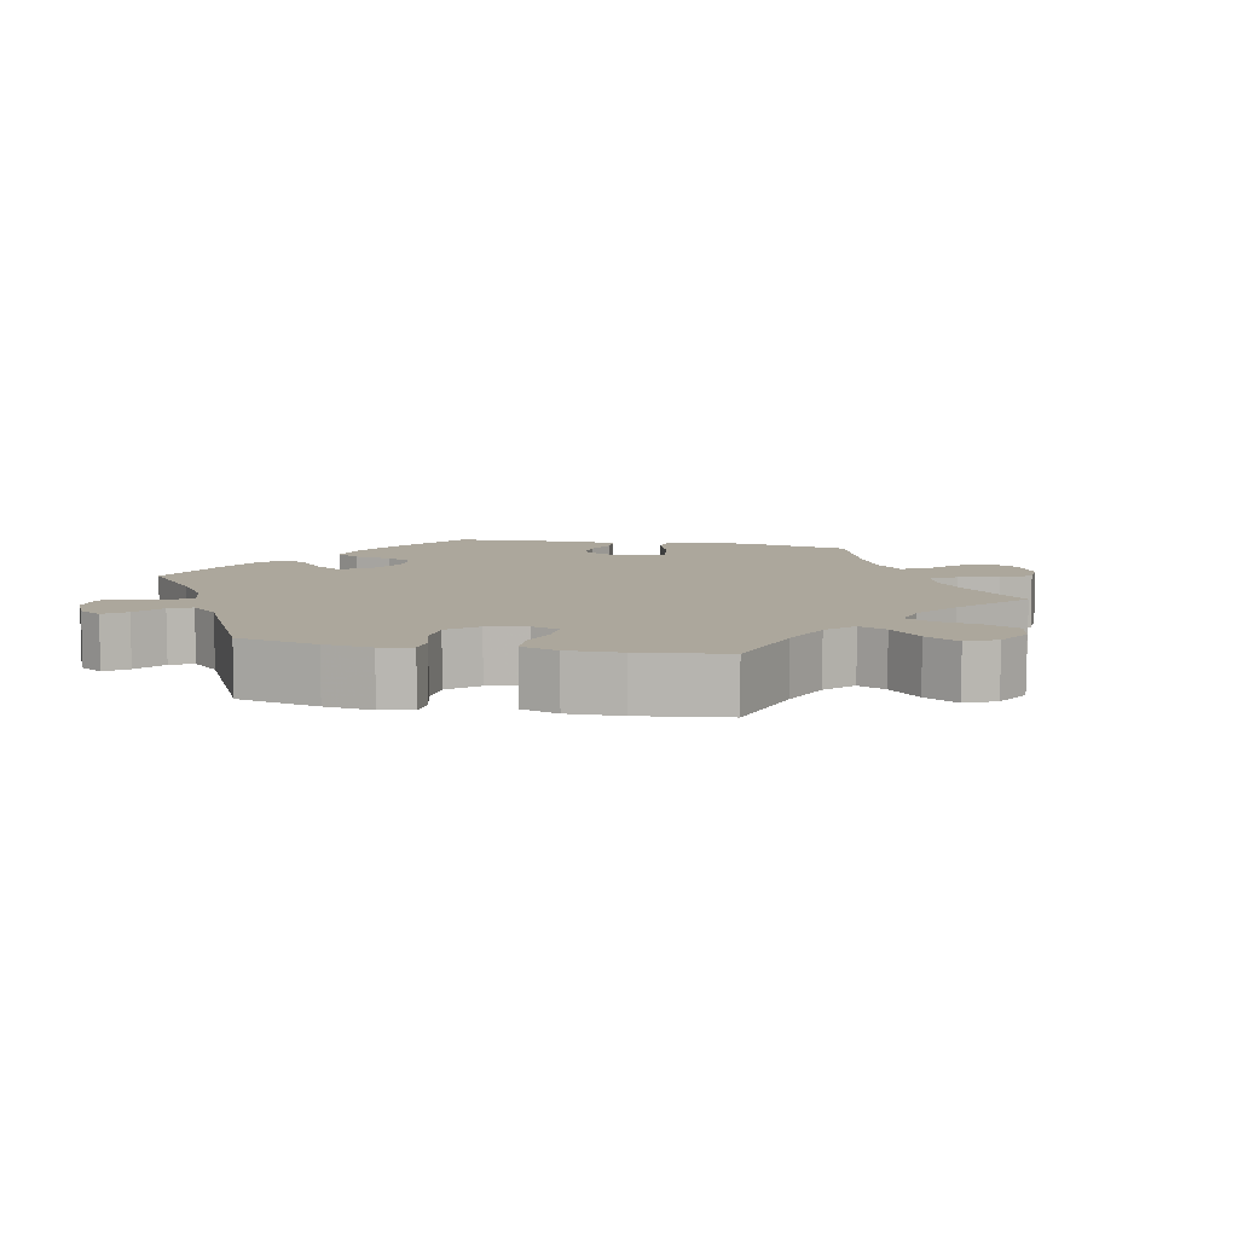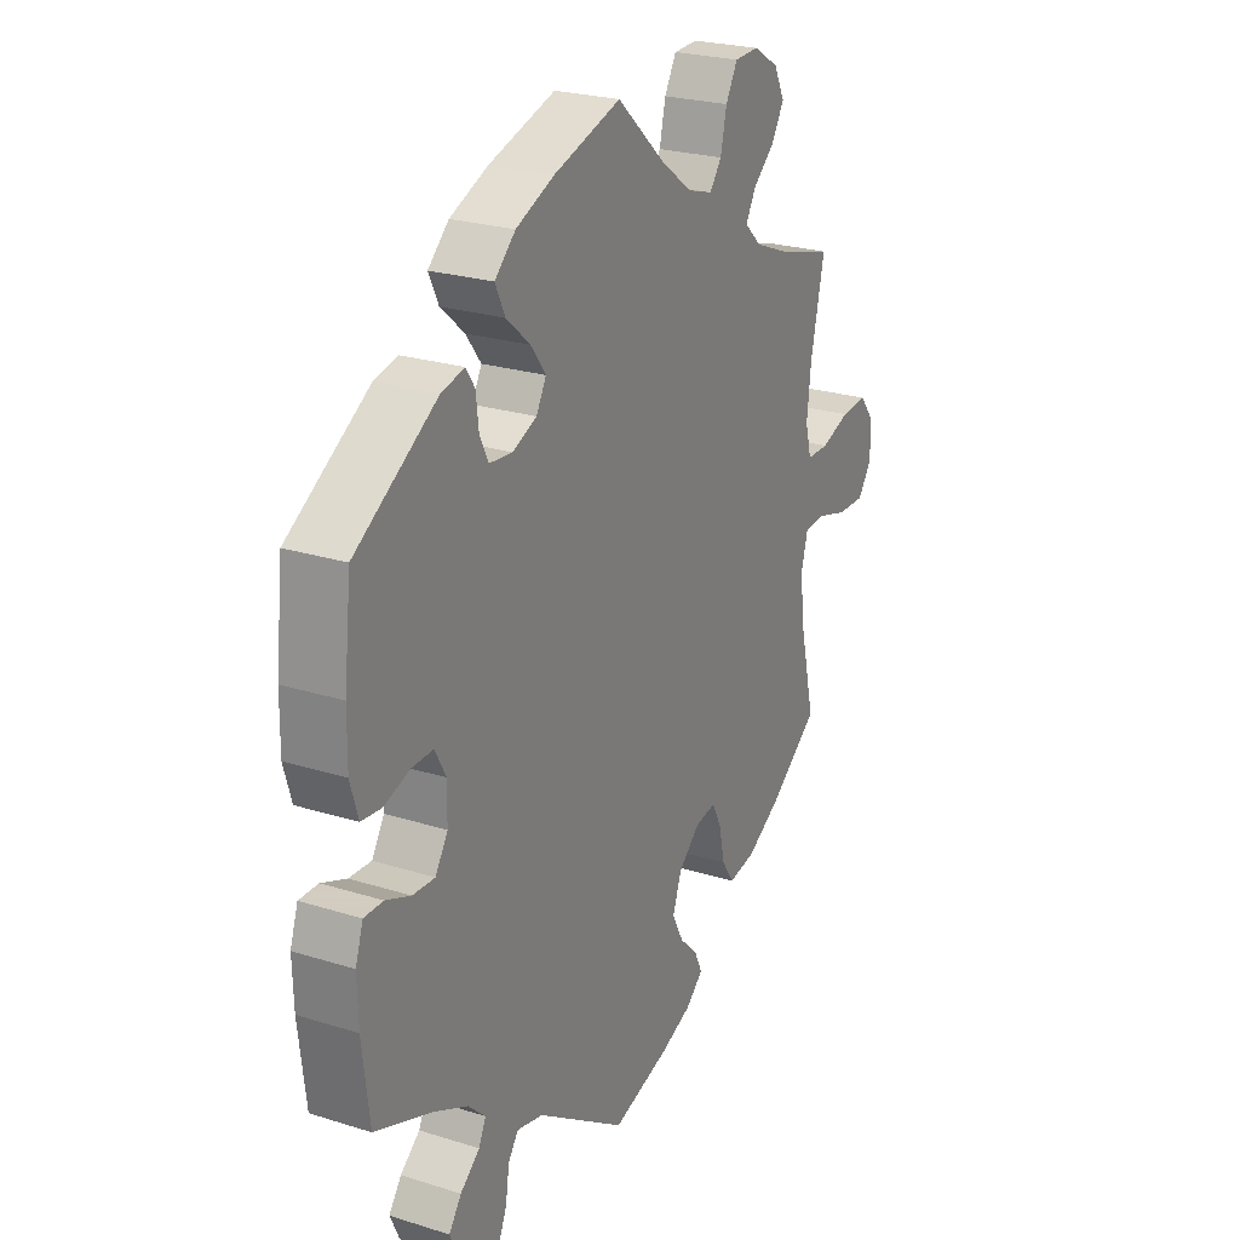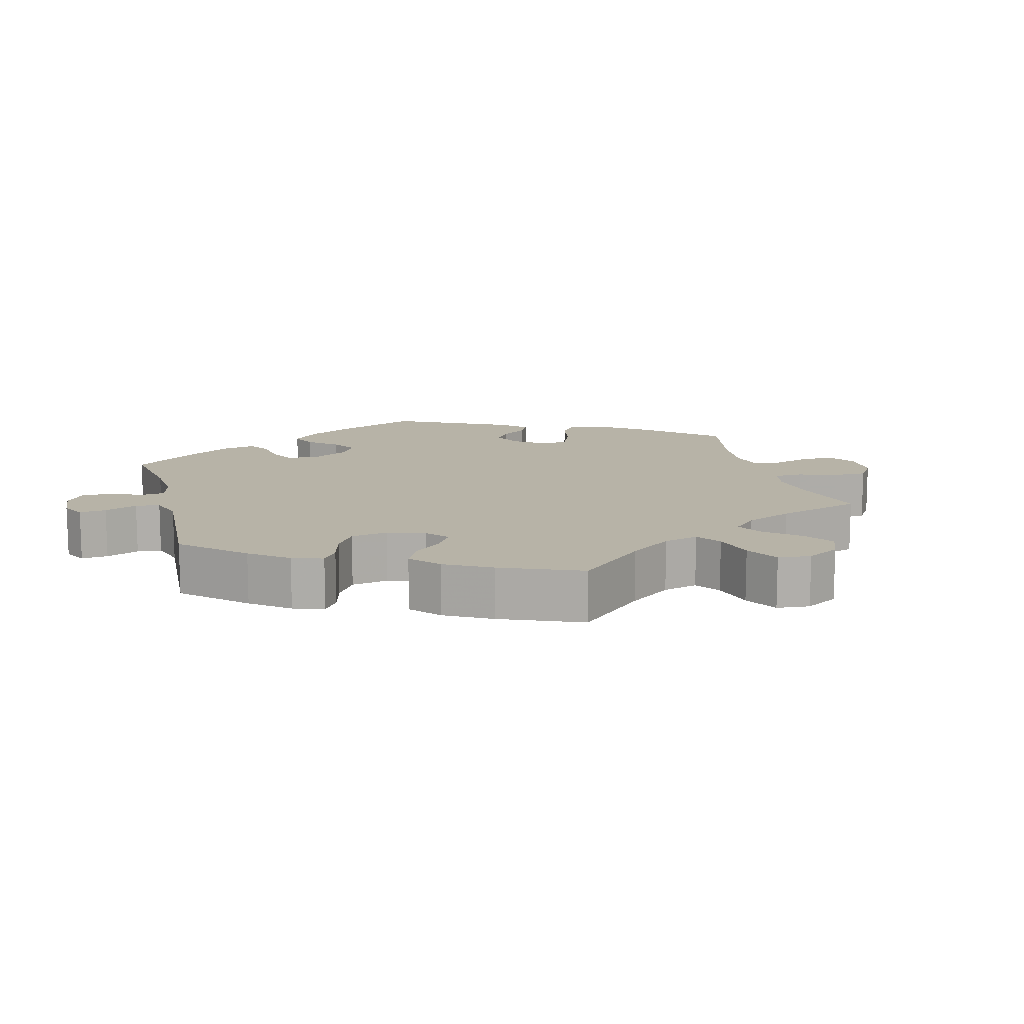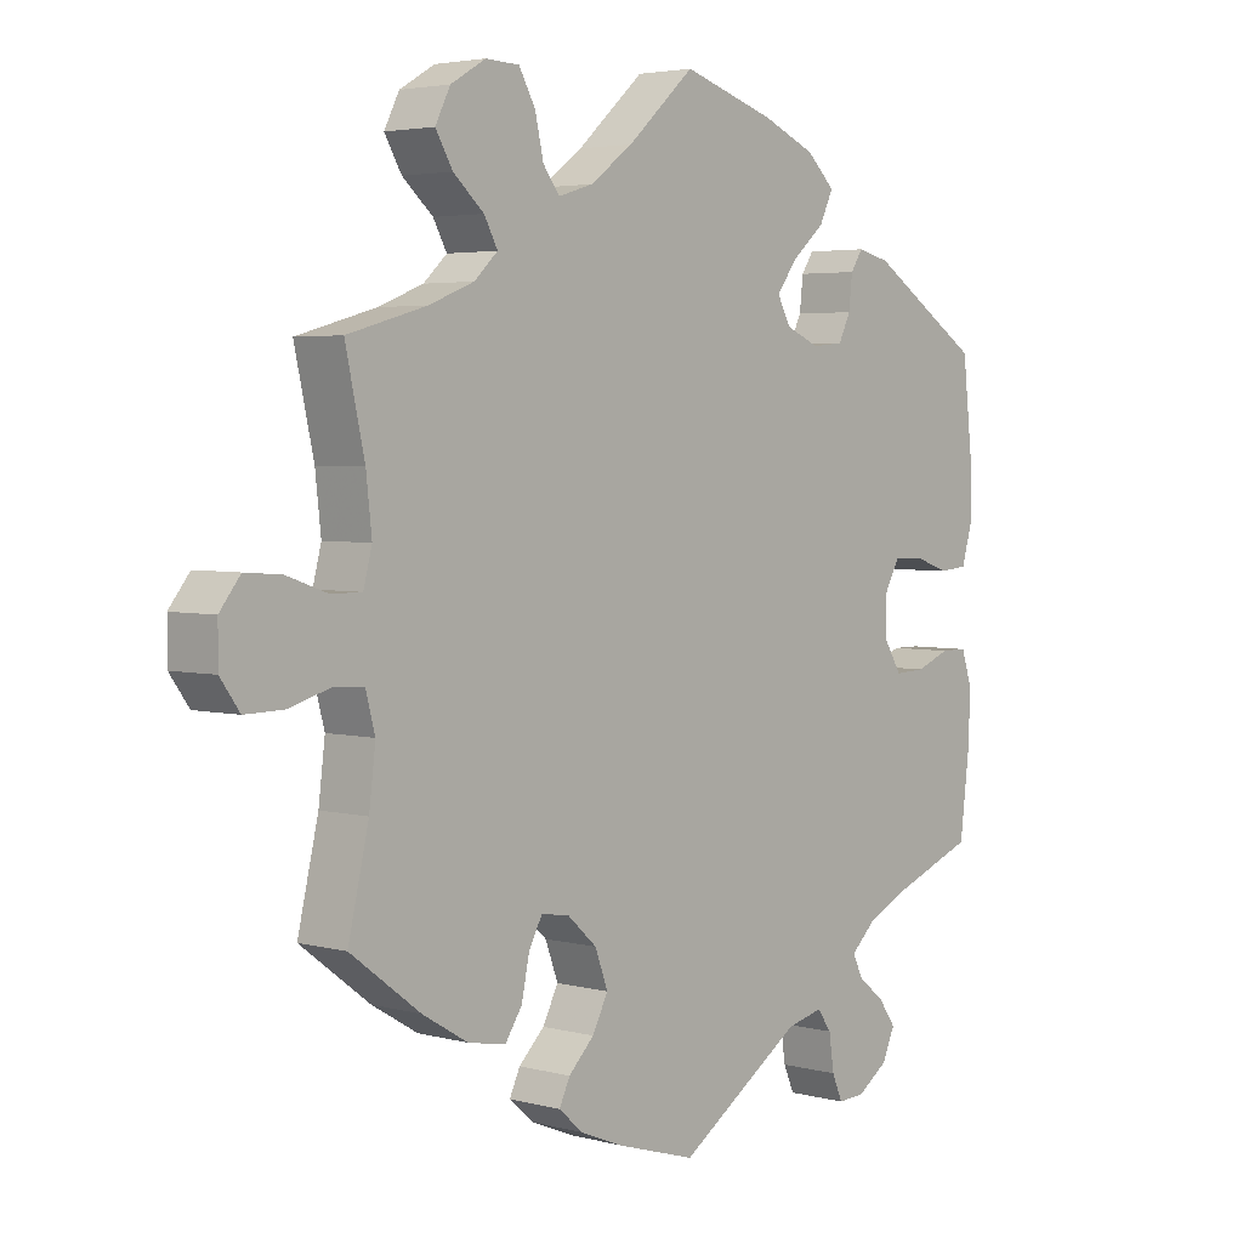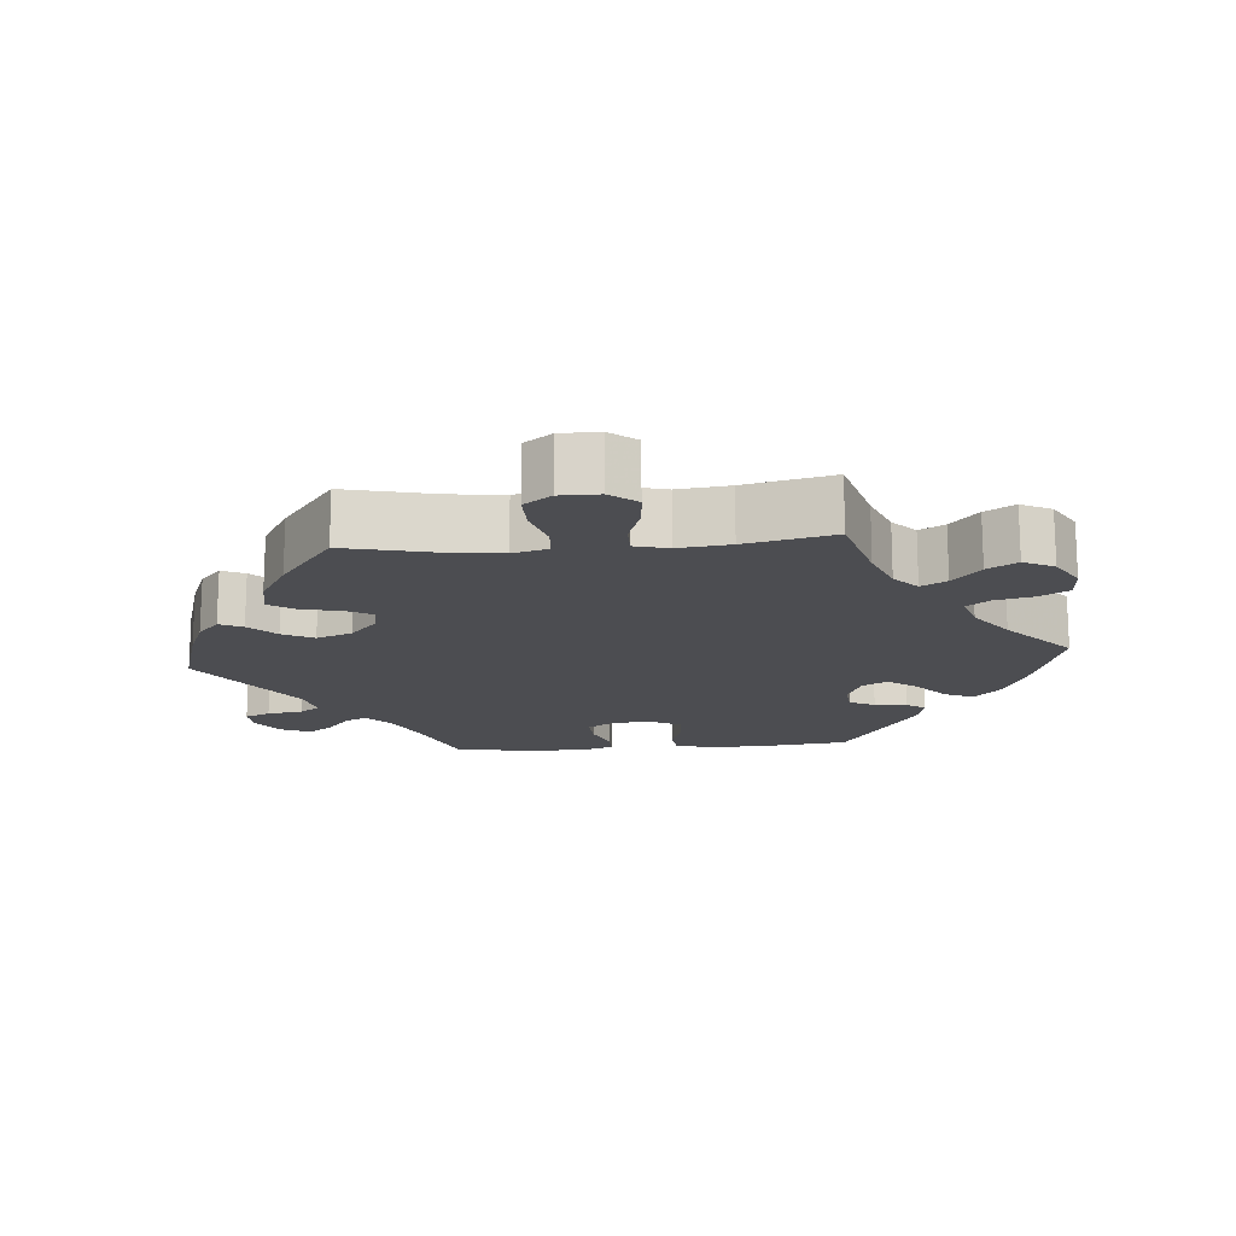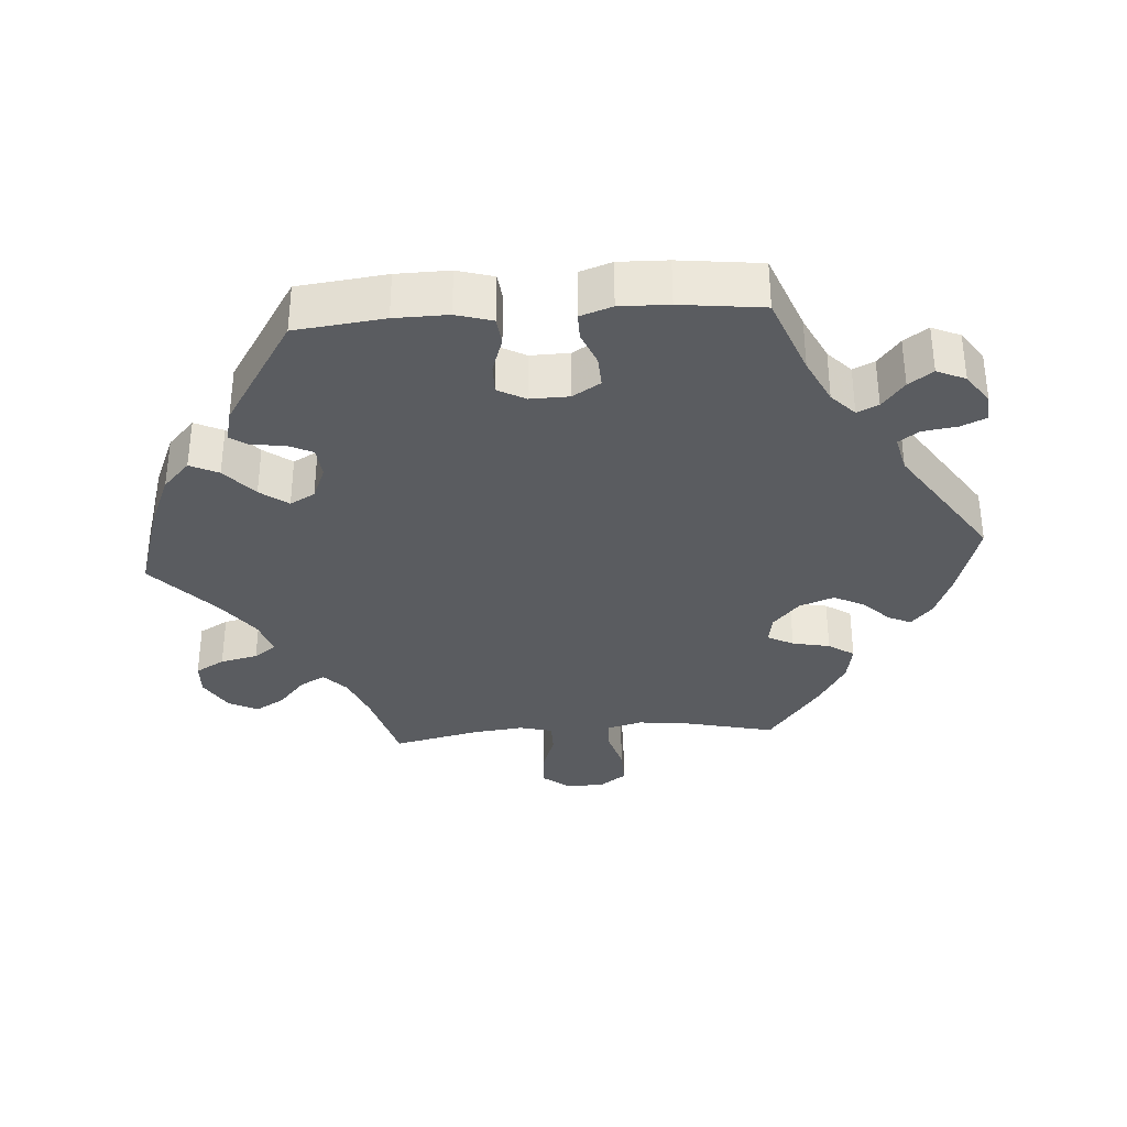
<metadata>
{"format":"obj","ext":"obj","renderer":"f3d","projection":"perspective","resolution":1024,"background":"white","views":[{"elev":8.3,"azim":-138.6,"up":"+Y"},{"elev":24.3,"azim":117.4,"up":"+Z"},{"elev":12.6,"azim":-135.0,"up":"+Y"},{"elev":3.7,"azim":-48.6,"up":"+Z"},{"elev":-16.2,"azim":-85.1,"up":"+Y"},{"elev":-34.2,"azim":94.2,"up":"+Y"}]}
</metadata>
<code>
v 0.129 0.07 0.537
v 0.203 0.07 0.505
v 0.243 0.07 0.467
v 0.224 0.07 0.427
v 0.178 0.07 0.387
v 0.149 0.07 0.348
v 0.168 0.07 0.313
v 0.215 0.07 0.293
v 0.259 0.07 0.297
v 0.276 0.07 0.332
v 0.281 0.07 0.377
v 0.298 0.07 0.403
v 0.343 0.07 0.392
v 0.501 0.07 0.29
v 0.515 0.07 0.165
v 0.516 0.07 0.09
v 0.501 0.07 0.039
v 0.462 0.07 0.035
v 0.412 0.07 0.052
v 0.37 0.07 0.053
v 0.349 0.07 0.014
v 0.35 0.07 -0.041
v 0.374 0.07 -0.08
v 0.417 0.07 -0.078
v 0.465 0.07 -0.059
v 0.502 0.07 -0.059
v 0.517 0.07 -0.104
v 0.515 0.07 -0.173
v 0.501 0.07 -0.289
v 0.389 0.07 -0.332
v 0.325 0.07 -0.363
v 0.291 0.07 -0.395
v 0.305 0.07 -0.425
v 0.343 0.07 -0.456
v 0.367 0.07 -0.49
v 0.349 0.07 -0.53
v 0.306 0.07 -0.56
v 0.268 0.07 -0.562
v 0.253 0.07 -0.527
v 0.246 0.07 -0.478
v 0.226 0.07 -0.45
v 0.175 0.07 -0.462
v 0.001 0.07 -0.578
v -0.109 0.07 -0.545
v -0.171 0.07 -0.52
v -0.205 0.07 -0.49
v -0.19 0.07 -0.458
v -0.154 0.07 -0.422
v -0.132 0.07 -0.379
v -0.15 0.07 -0.33
v -0.191 0.07 -0.293
v -0.231 0.07 -0.286
v -0.25 0.07 -0.322
v -0.261 0.07 -0.375
v -0.285 0.07 -0.411
v -0.338 0.07 -0.401
v -0.402 0.07 -0.363
v -0.5 0.07 -0.289
v -0.471 0.07 -0.164
v -0.462 0.07 -0.09
v -0.475 0.07 -0.041
v -0.517 0.07 -0.038
v -0.576 0.07 -0.055
v -0.63 0.07 -0.056
v -0.657 0.07 -0.018
v -0.657 0.07 0.036
v -0.628 0.07 0.073
v -0.577 0.07 0.069
v -0.52 0.07 0.049
v -0.477 0.07 0.049
v -0.465 0.07 0.095
v -0.473 0.07 0.167
v -0.5 0.07 0.289
v -0.389 0.07 0.32
v -0.326 0.07 0.345
v -0.293 0.07 0.376
v -0.312 0.07 0.411
v -0.355 0.07 0.449
v -0.379 0.07 0.49
v -0.358 0.07 0.532
v -0.309 0.07 0.561
v -0.262 0.07 0.559
v -0.239 0.07 0.518
v -0.227 0.07 0.465
v -0.204 0.07 0.434
v -0.155 0.07 0.449
v -0.095 0.07 0.493
v -0.001 0.07 0.578
v 0.129 0 0.537
v 0.203 0 0.505
v 0.243 0 0.467
v 0.224 0 0.427
v 0.178 0 0.387
v 0.149 0 0.348
v 0.168 0 0.313
v 0.215 0 0.293
v 0.259 0 0.297
v 0.276 0 0.332
v 0.281 0 0.377
v 0.298 0 0.403
v 0.343 0 0.392
v 0.501 0 0.29
v 0.515 0 0.165
v 0.516 0 0.09
v 0.501 0 0.039
v 0.462 0 0.035
v 0.412 0 0.052
v 0.37 0 0.053
v 0.349 0 0.014
v 0.35 0 -0.041
v 0.374 0 -0.08
v 0.417 0 -0.078
v 0.465 0 -0.059
v 0.502 0 -0.059
v 0.517 0 -0.104
v 0.515 0 -0.173
v 0.501 0 -0.289
v 0.389 0 -0.332
v 0.325 0 -0.363
v 0.291 0 -0.395
v 0.305 0 -0.425
v 0.343 0 -0.456
v 0.367 0 -0.49
v 0.349 0 -0.53
v 0.306 0 -0.56
v 0.268 0 -0.562
v 0.253 0 -0.527
v 0.246 0 -0.478
v 0.226 0 -0.45
v 0.175 0 -0.462
v 0.001 0 -0.578
v -0.109 0 -0.545
v -0.171 0 -0.52
v -0.205 0 -0.49
v -0.19 0 -0.458
v -0.154 0 -0.422
v -0.132 0 -0.379
v -0.15 0 -0.33
v -0.191 0 -0.293
v -0.231 0 -0.286
v -0.25 0 -0.322
v -0.261 0 -0.375
v -0.285 0 -0.411
v -0.338 0 -0.401
v -0.402 0 -0.363
v -0.5 0 -0.289
v -0.471 0 -0.164
v -0.462 0 -0.09
v -0.475 0 -0.041
v -0.517 0 -0.038
v -0.576 0 -0.055
v -0.63 0 -0.056
v -0.657 0 -0.018
v -0.657 0 0.036
v -0.628 0 0.073
v -0.577 0 0.069
v -0.52 0 0.049
v -0.477 0 0.049
v -0.465 0 0.095
v -0.473 0 0.167
v -0.5 0 0.289
v -0.389 0 0.32
v -0.326 0 0.345
v -0.293 0 0.376
v -0.312 0 0.411
v -0.355 0 0.449
v -0.379 0 0.49
v -0.358 0 0.532
v -0.309 0 0.561
v -0.262 0 0.559
v -0.239 0 0.518
v -0.227 0 0.465
v -0.204 0 0.434
v -0.155 0 0.449
v -0.095 0 0.493
v -0.001 0 0.578
f 87 88 1 2
f 86 87 2 3
f 85 86 3 4
f 81 82 83 84
f 81 84 85
f 80 81 85
f 77 78 79 80
f 76 77 80 85
f 75 76 85 4
f 72 73 74
f 71 72 74 75
f 70 71 75 4
f 66 67 68 69
f 66 69 70
f 65 66 70
f 62 63 64 65
f 61 62 65 70
f 60 61 70 4
f 56 57 58 59
f 53 54 55 56
f 52 53 56 59
f 51 52 59 60
f 45 46 47 48
f 45 48 49
f 42 43 44 45
f 41 42 45 49
f 37 38 39 40
f 37 40 41
f 36 37 41
f 33 34 35 36
f 32 33 36 41
f 31 32 41 49
f 27 28 29 30
f 24 25 26 27
f 23 24 27 30
f 22 23 30 31
f 16 17 18 19
f 16 19 20
f 15 16 20
f 14 15 20
f 13 14 20
f 10 11 12 13
f 9 10 13 20
f 8 9 20 21
f 60 4 5
f 60 5 6
f 51 60 6 7
f 50 51 7 8
f 22 31 49 50
f 8 21 22 50
f 90 89 176 175
f 91 90 175 174
f 92 91 174 173
f 172 171 170 169
f 173 172 169
f 173 169 168
f 168 167 166 165
f 173 168 165 164
f 92 173 164 163
f 162 161 160
f 163 162 160 159
f 92 163 159 158
f 157 156 155 154
f 158 157 154
f 158 154 153
f 153 152 151 150
f 158 153 150 149
f 92 158 149 148
f 147 146 145 144
f 144 143 142 141
f 147 144 141 140
f 148 147 140 139
f 136 135 134 133
f 137 136 133
f 133 132 131 130
f 137 133 130 129
f 128 127 126 125
f 129 128 125
f 129 125 124
f 124 123 122 121
f 129 124 121 120
f 137 129 120 119
f 118 117 116 115
f 115 114 113 112
f 118 115 112 111
f 119 118 111 110
f 107 106 105 104
f 108 107 104
f 108 104 103
f 108 103 102
f 108 102 101
f 101 100 99 98
f 108 101 98 97
f 109 108 97 96
f 93 92 148
f 94 93 148
f 95 94 148 139
f 96 95 139 138
f 138 137 119 110
f 138 110 109 96
f 1 89 90 2
f 2 90 91 3
f 3 91 92 4
f 4 92 93 5
f 5 93 94 6
f 6 94 95 7
f 7 95 96 8
f 8 96 97 9
f 9 97 98 10
f 10 98 99 11
f 11 99 100 12
f 12 100 101 13
f 13 101 102 14
f 14 102 103 15
f 15 103 104 16
f 16 104 105 17
f 17 105 106 18
f 18 106 107 19
f 19 107 108 20
f 20 108 109 21
f 21 109 110 22
f 22 110 111 23
f 23 111 112 24
f 24 112 113 25
f 25 113 114 26
f 26 114 115 27
f 27 115 116 28
f 28 116 117 29
f 29 117 118 30
f 30 118 119 31
f 31 119 120 32
f 32 120 121 33
f 33 121 122 34
f 34 122 123 35
f 35 123 124 36
f 36 124 125 37
f 37 125 126 38
f 38 126 127 39
f 39 127 128 40
f 40 128 129 41
f 41 129 130 42
f 42 130 131 43
f 43 131 132 44
f 44 132 133 45
f 45 133 134 46
f 46 134 135 47
f 47 135 136 48
f 48 136 137 49
f 49 137 138 50
f 50 138 139 51
f 51 139 140 52
f 52 140 141 53
f 53 141 142 54
f 54 142 143 55
f 55 143 144 56
f 56 144 145 57
f 57 145 146 58
f 58 146 147 59
f 59 147 148 60
f 60 148 149 61
f 61 149 150 62
f 62 150 151 63
f 63 151 152 64
f 64 152 153 65
f 65 153 154 66
f 66 154 155 67
f 67 155 156 68
f 68 156 157 69
f 69 157 158 70
f 70 158 159 71
f 71 159 160 72
f 72 160 161 73
f 73 161 162 74
f 74 162 163 75
f 75 163 164 76
f 76 164 165 77
f 77 165 166 78
f 78 166 167 79
f 79 167 168 80
f 80 168 169 81
f 81 169 170 82
f 82 170 171 83
f 83 171 172 84
f 84 172 173 85
f 85 173 174 86
f 86 174 175 87
f 87 175 176 88
f 88 176 89 1

</code>
